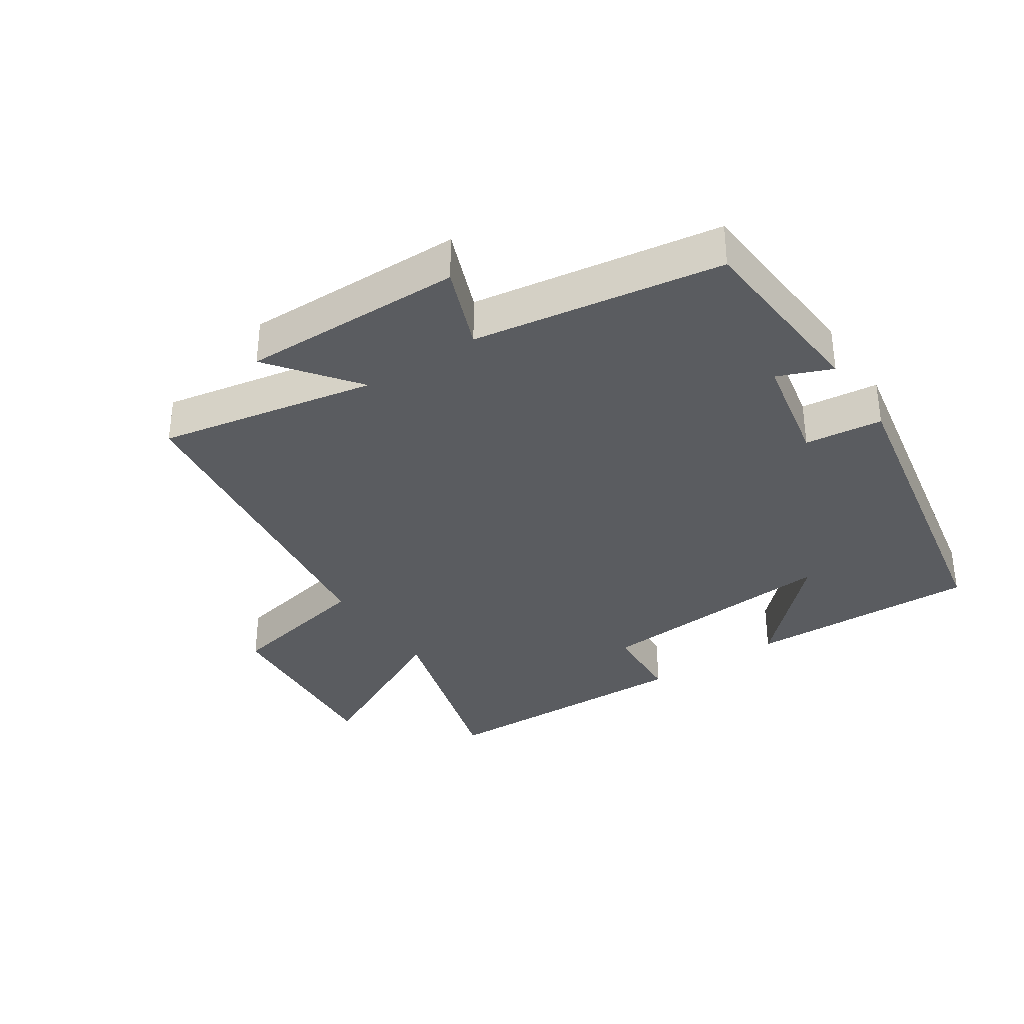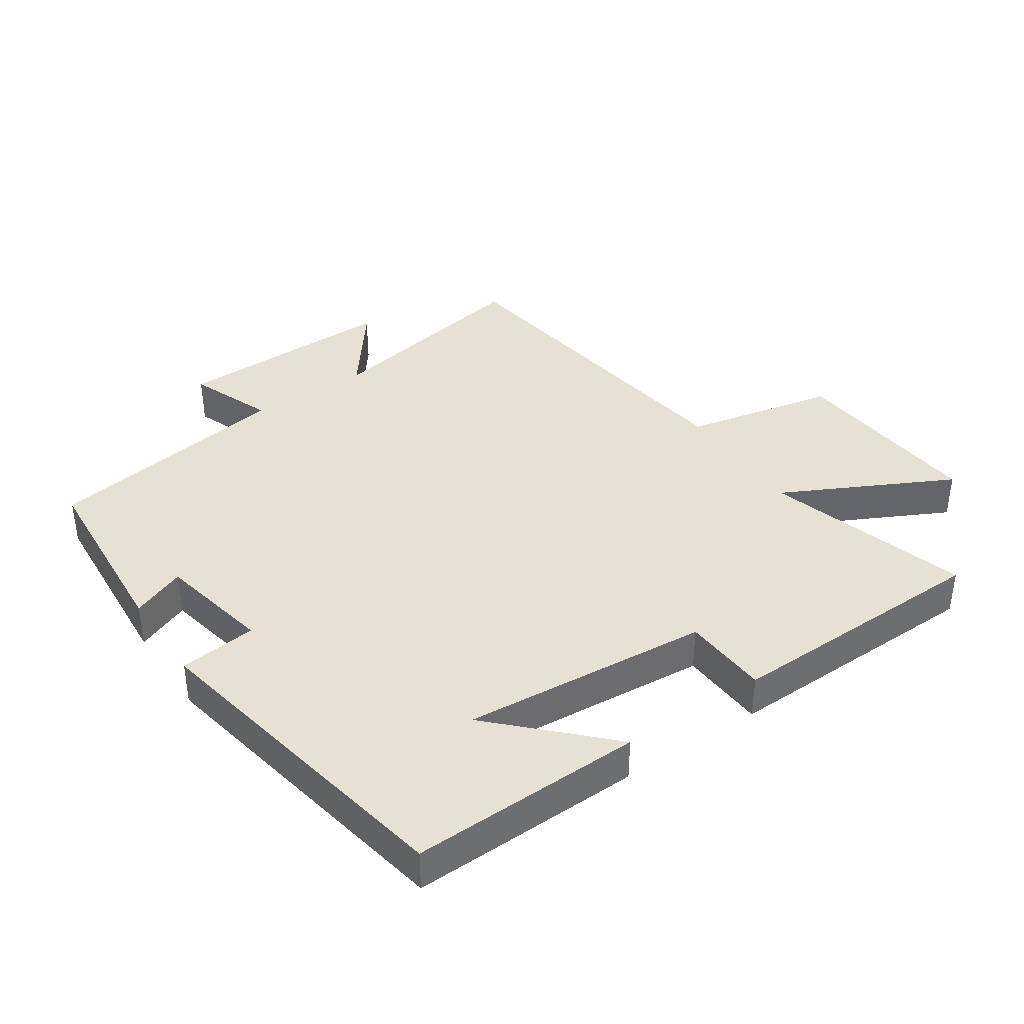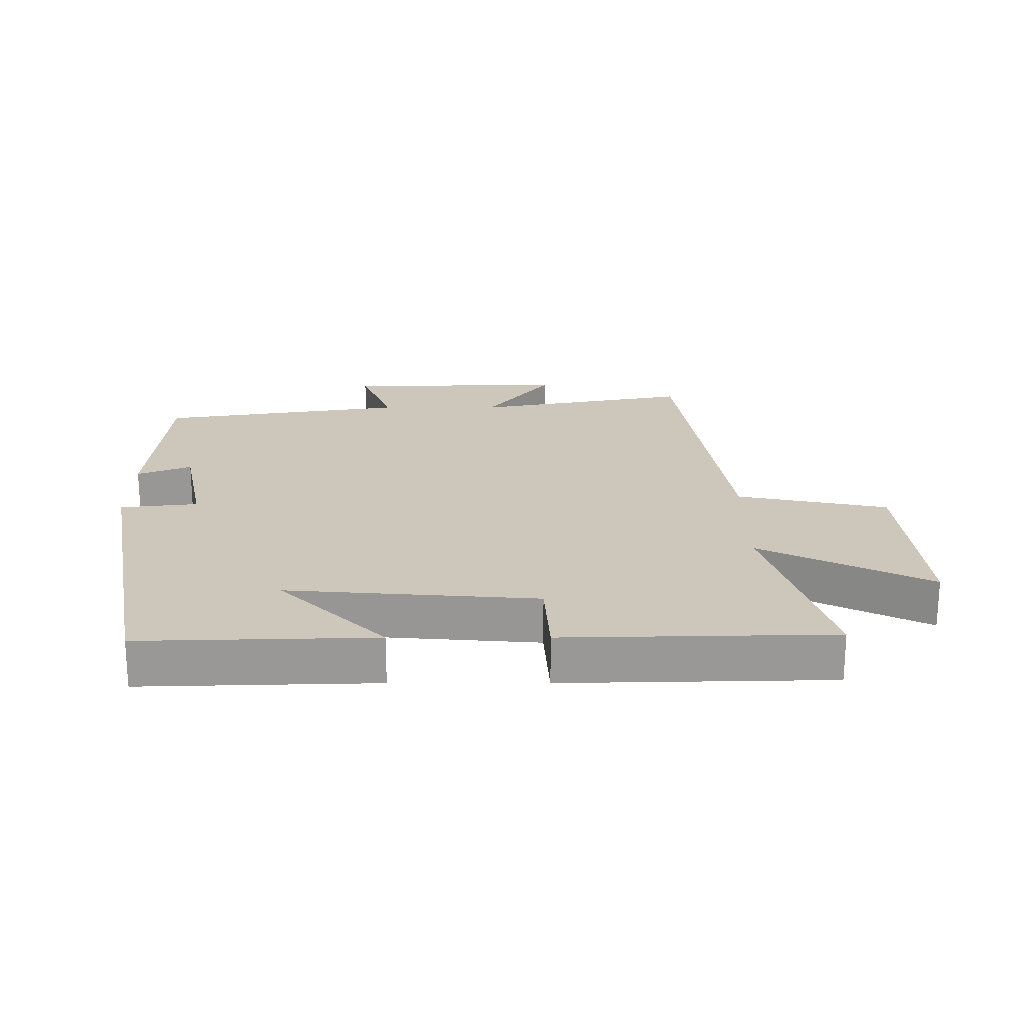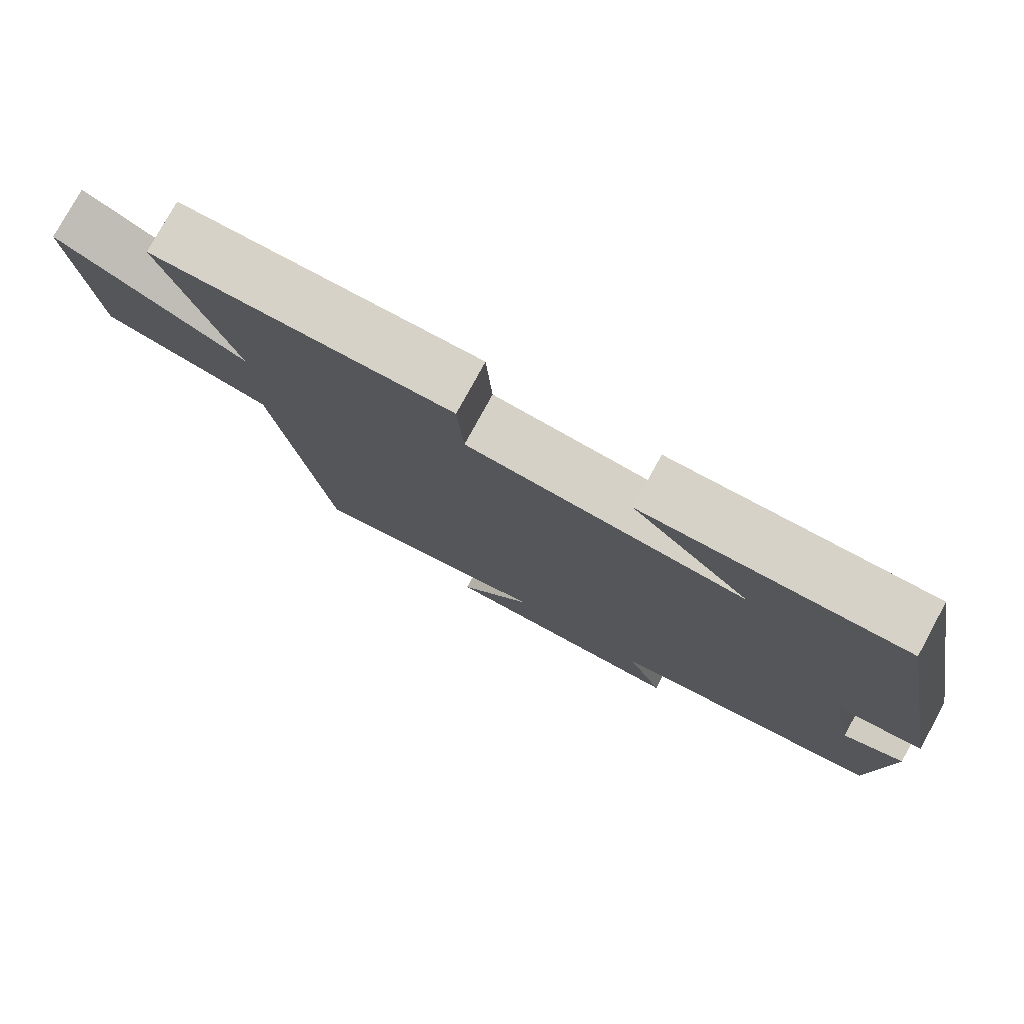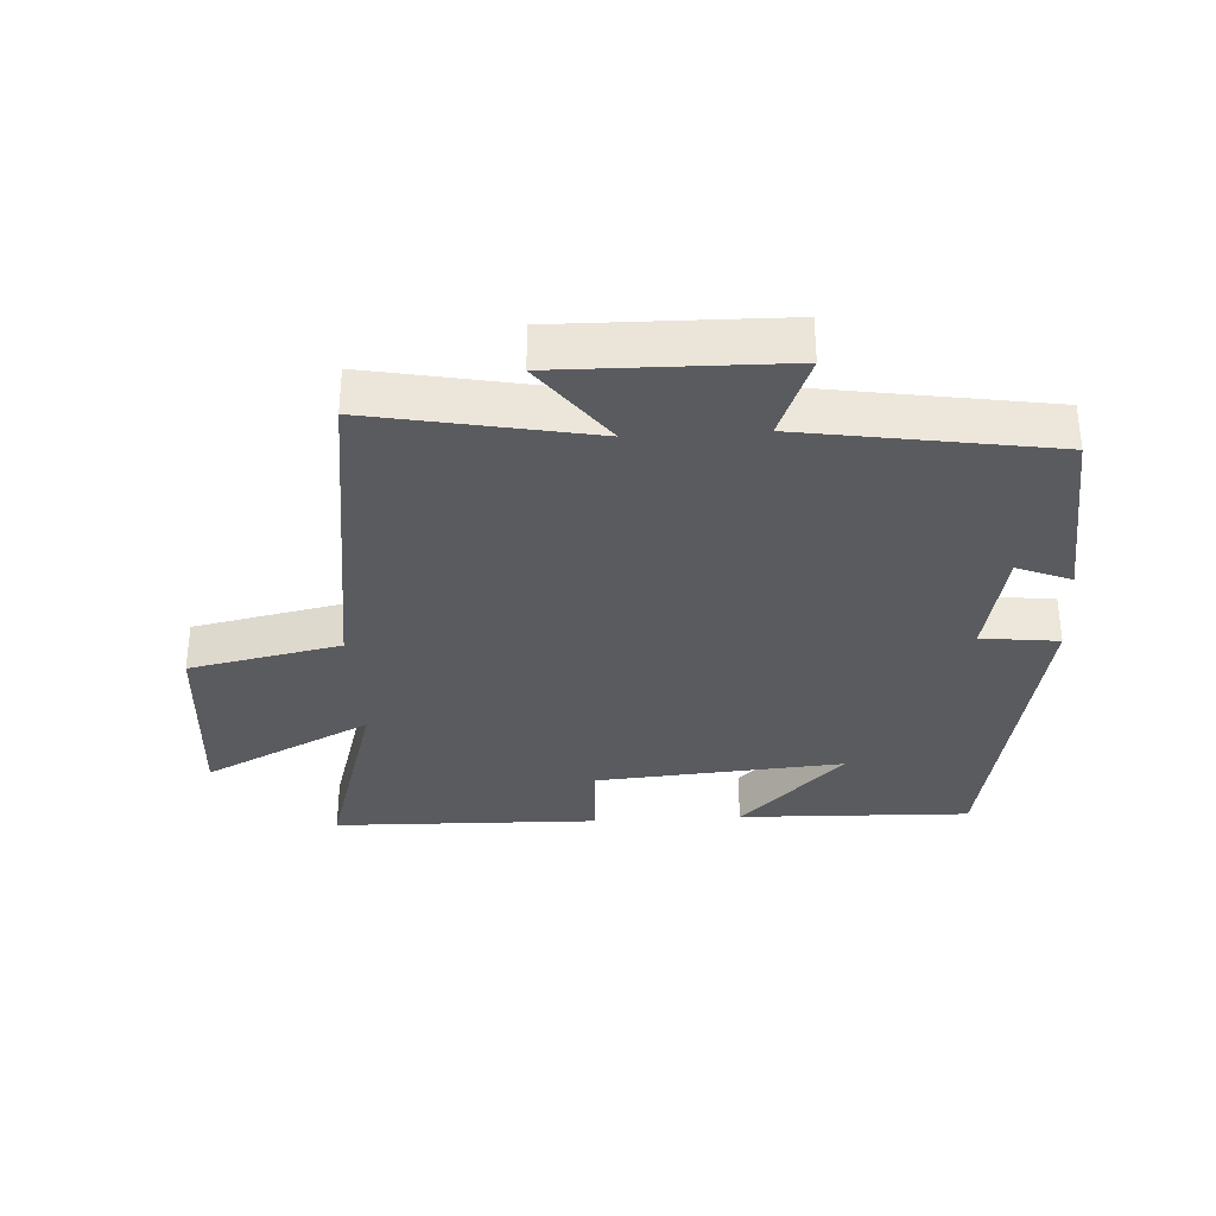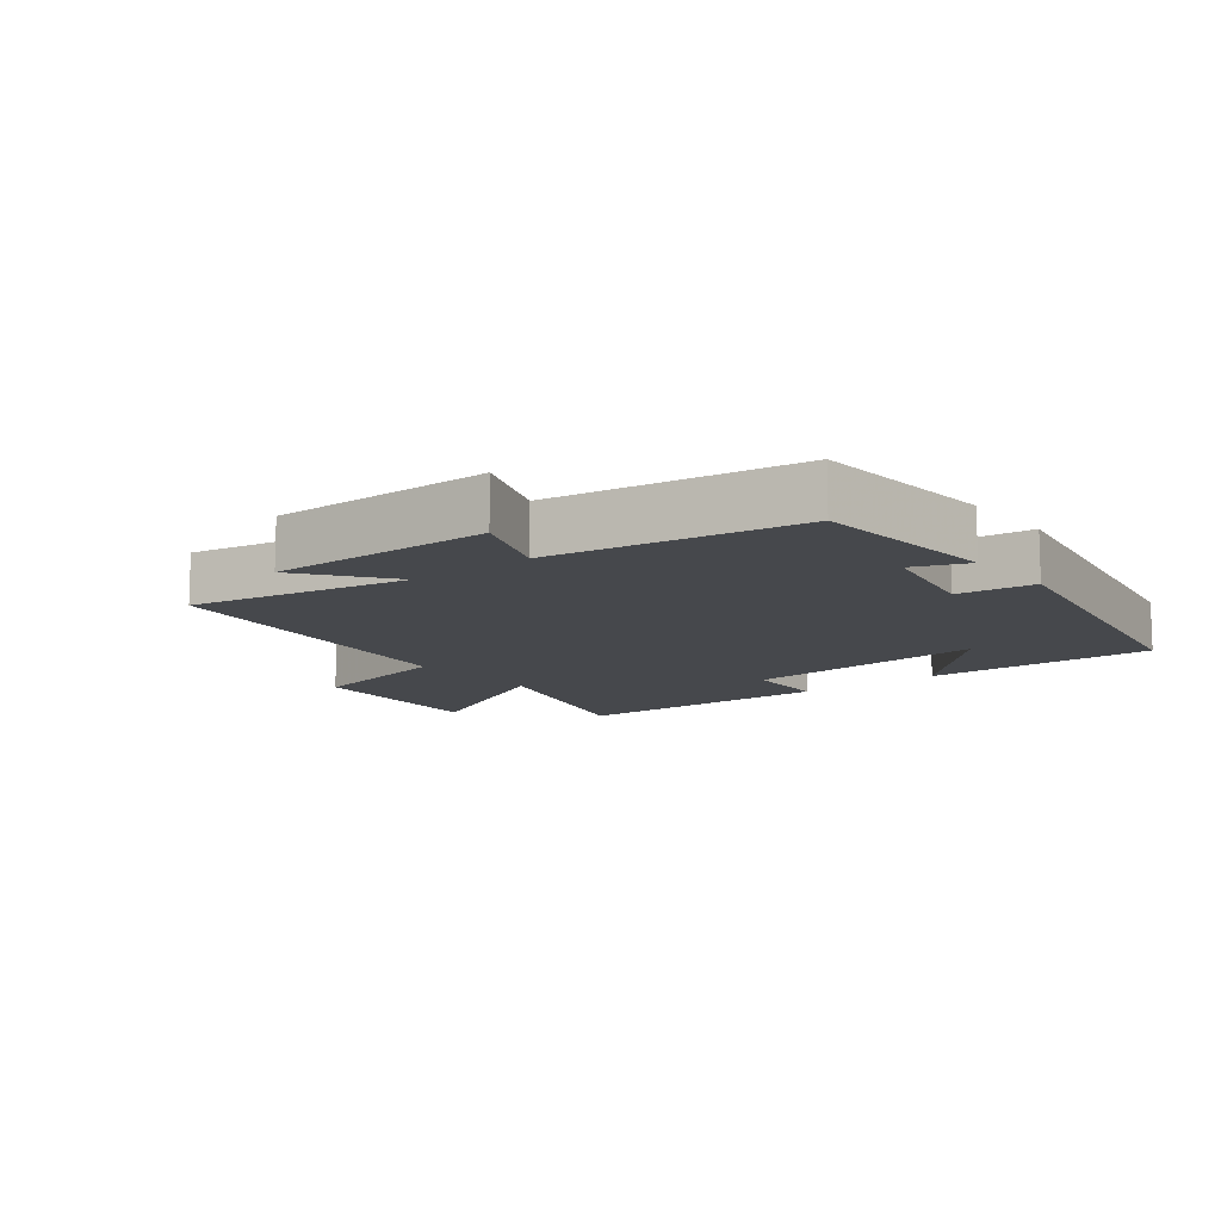
<metadata>
{"format":"obj","ext":"obj","renderer":"f3d","projection":"perspective","resolution":1024,"background":"white","views":[{"elev":-34.3,"azim":-146.0,"up":"+Y"},{"elev":38.8,"azim":-33.8,"up":"+Y"},{"elev":21.5,"azim":0.0,"up":"+Y"},{"elev":78.0,"azim":-151.4,"up":"+Z"},{"elev":-33.0,"azim":-176.6,"up":"+Y"},{"elev":-11.4,"azim":-141.3,"up":"+Y"}]}
</metadata>
<code>
v -0.48 0.07 -0.439
v -0.5 0.07 -0.148
v -0.417 0.07 -0.182
v -0.381 0.07 -0.008
v -0.5 0.07 0.006
v -0.403 0.07 0.511
v -0.045 0.07 0.5
v -0.207 0.07 0.338
v 0.175 0.07 0.368
v 0.183 0.07 0.5
v 0.593 0.07 0.49
v 0.5 0.07 0.178
v 0.759 0.07 0.308
v 0.733 0.07 0.006
v 0.5 0.07 -0.042
v 0.426 0.07 -0.565
v 0.091 0.07 -0.5
v 0.192 0.07 -0.635
v -0.15 0.07 -0.629
v -0.099 0.07 -0.5
v -0.48 0 -0.439
v -0.5 0 -0.148
v -0.417 0 -0.182
v -0.381 0 -0.008
v -0.5 0 0.006
v -0.403 0 0.511
v -0.045 0 0.5
v -0.207 0 0.338
v 0.175 0 0.368
v 0.183 0 0.5
v 0.593 0 0.49
v 0.5 0 0.178
v 0.759 0 0.308
v 0.733 0 0.006
v 0.5 0 -0.042
v 0.426 0 -0.565
v 0.091 0 -0.5
v 0.192 0 -0.635
v -0.15 0 -0.629
v -0.099 0 -0.5
f 17 18 19 20
f 17 20 1 2
f 15 16 17
f 12 13 14 15
f 12 15 17
f 9 10 11 12
f 8 9 12 17
f 6 7 8
f 4 5 6 8
f 3 4 8 17
f 2 3 17
f 40 39 38 37
f 22 21 40 37
f 37 36 35
f 35 34 33 32
f 37 35 32
f 32 31 30 29
f 37 32 29 28
f 28 27 26
f 28 26 25 24
f 37 28 24 23
f 37 23 22
f 1 21 22 2
f 2 22 23 3
f 3 23 24 4
f 4 24 25 5
f 5 25 26 6
f 6 26 27 7
f 7 27 28 8
f 8 28 29 9
f 9 29 30 10
f 10 30 31 11
f 11 31 32 12
f 12 32 33 13
f 13 33 34 14
f 14 34 35 15
f 15 35 36 16
f 16 36 37 17
f 17 37 38 18
f 18 38 39 19
f 19 39 40 20
f 20 40 21 1

</code>
